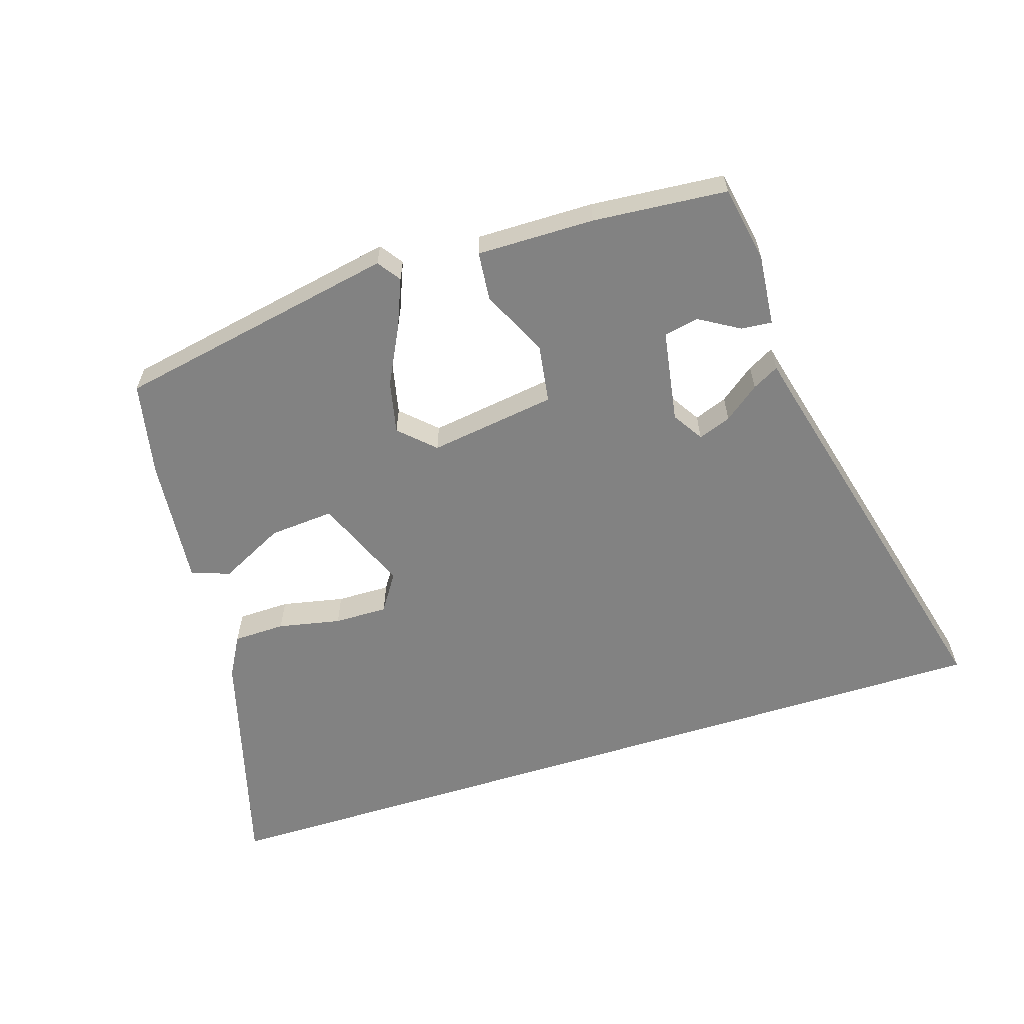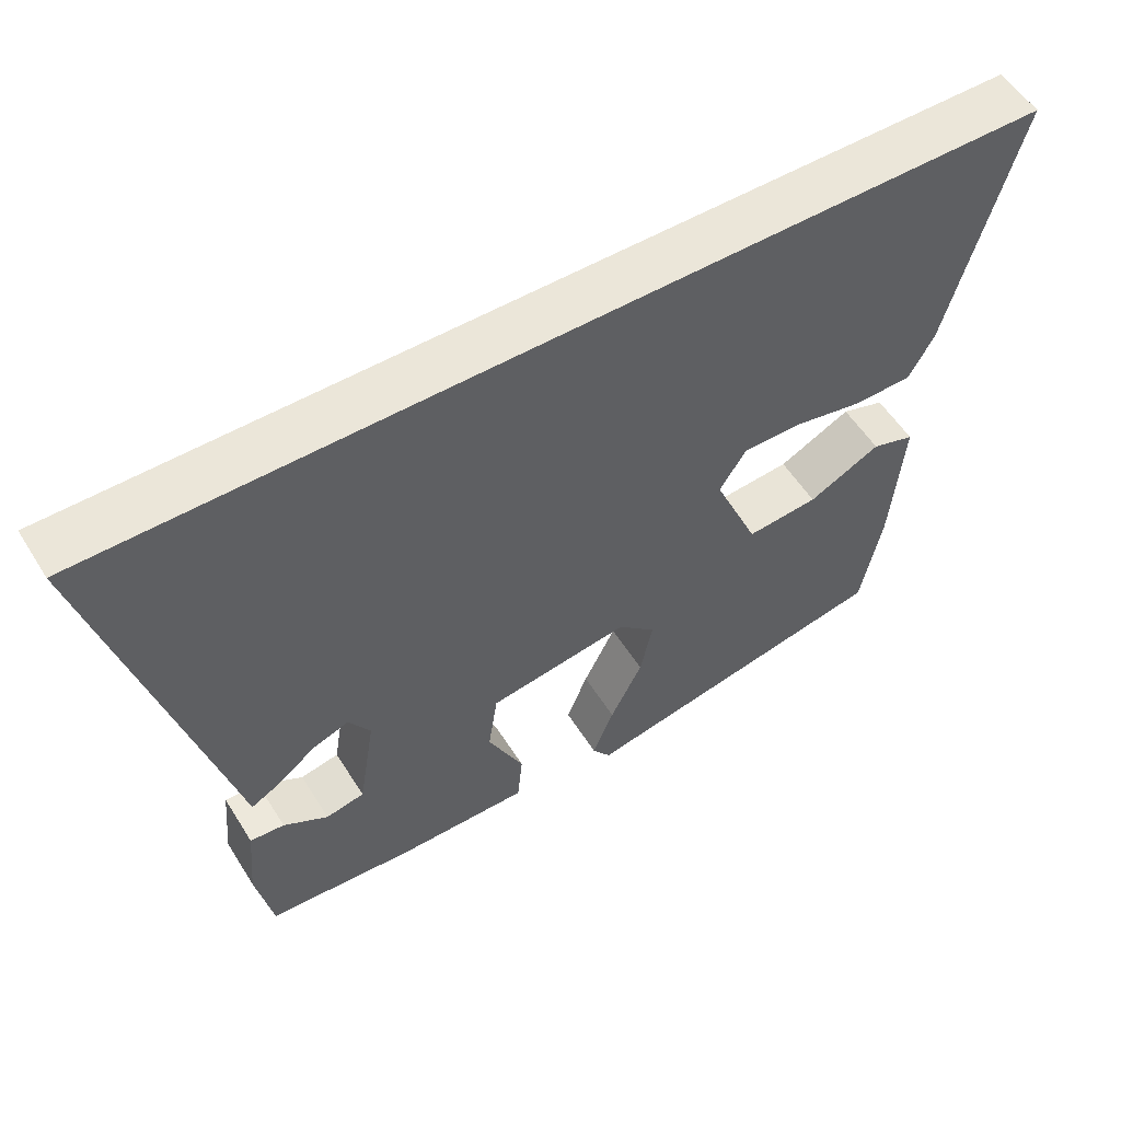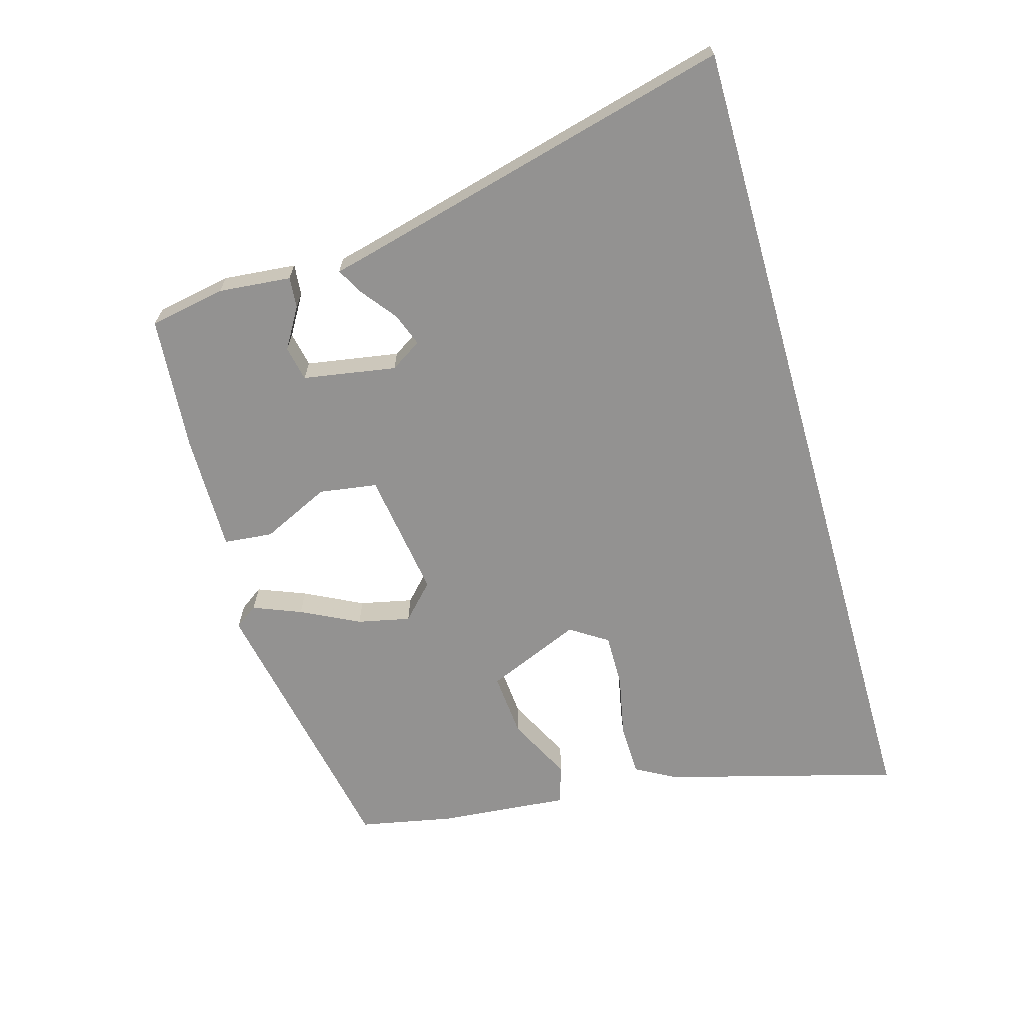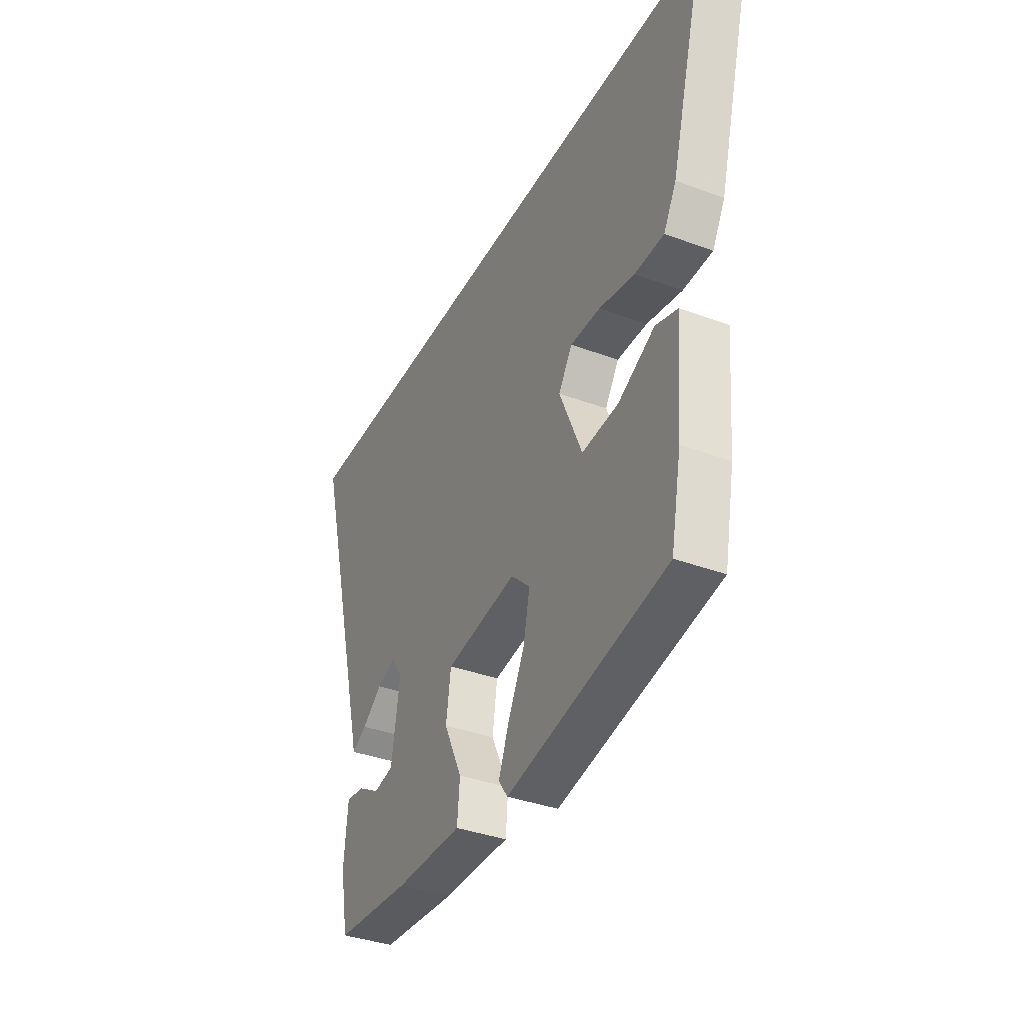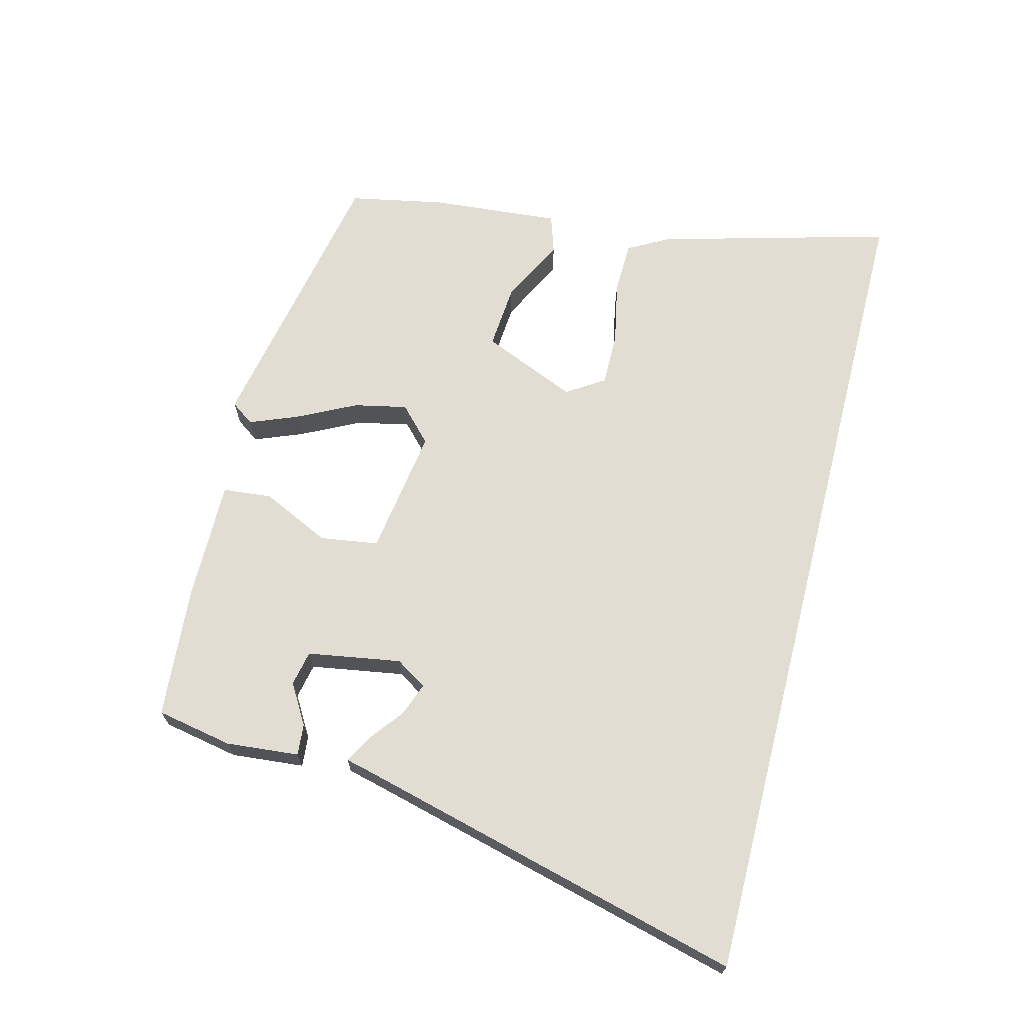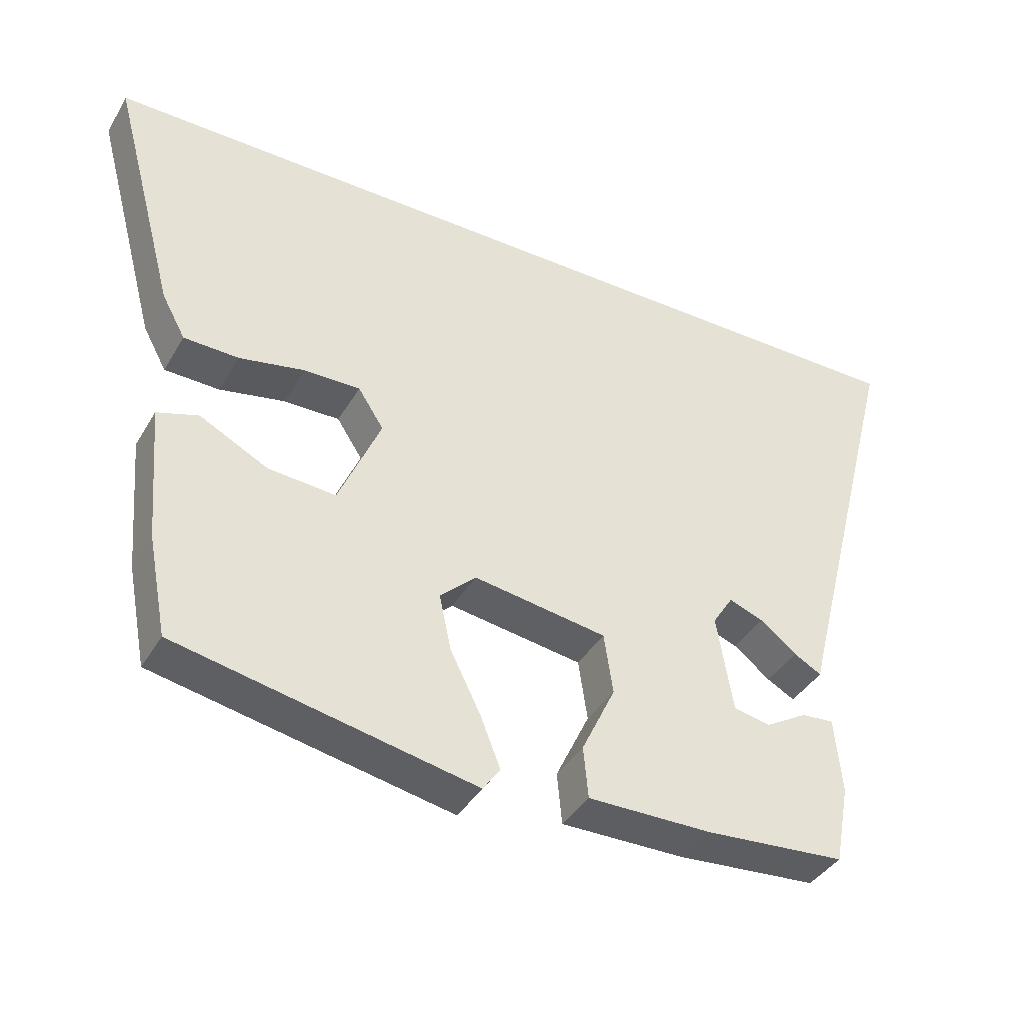
<metadata>
{"format":"obj","ext":"obj","renderer":"f3d","projection":"perspective","resolution":1024,"background":"white","views":[{"elev":-60.7,"azim":-162.6,"up":"+Y"},{"elev":55.1,"azim":-31.6,"up":"+Z"},{"elev":-66.5,"azim":-74.1,"up":"+Y"},{"elev":-36.8,"azim":64.3,"up":"+Z"},{"elev":68.2,"azim":-75.7,"up":"+Y"},{"elev":-39.6,"azim":152.2,"up":"+Z"}]}
</metadata>
<code>
v -0.654 0.07 0.5
v 0.623 0.07 0.5
v 0.528 0.07 0.148
v 0.494 0.07 0.086
v 0.415 0.07 0.084
v 0.32 0.07 0.103
v 0.239 0.07 0.104
v 0.202 0.07 0.047
v 0.263 0.07 -0.096
v 0.361 0.07 -0.088
v 0.459 0.07 -0.038
v 0.518 0.07 -0.057
v 0.501 0.07 -0.254
v 0.473 0.07 -0.397
v 0.044 0.07 -0.482
v 0.019 0.07 -0.447
v 0.048 0.07 -0.374
v 0.092 0.07 -0.286
v 0.109 0.07 -0.206
v 0.057 0.07 -0.157
v -0.136 0.07 -0.186
v -0.149 0.07 -0.274
v -0.1 0.07 -0.377
v -0.107 0.07 -0.451
v -0.286 0.07 -0.45
v -0.49 0.07 -0.434
v -0.512 0.07 -0.319
v -0.502 0.07 -0.209
v -0.455 0.07 -0.213
v -0.394 0.07 -0.249
v -0.341 0.07 -0.238
v -0.318 0.07 -0.097
v -0.348 0.07 -0.05
v -0.398 0.07 -0.069
v -0.451 0.07 -0.11
v -0.491 0.07 -0.132
v -0.501 0.07 -0.091
v -0.654 0 0.5
v 0.623 0 0.5
v 0.528 0 0.148
v 0.494 0 0.086
v 0.415 0 0.084
v 0.32 0 0.103
v 0.239 0 0.104
v 0.202 0 0.047
v 0.263 0 -0.096
v 0.361 0 -0.088
v 0.459 0 -0.038
v 0.518 0 -0.057
v 0.501 0 -0.254
v 0.473 0 -0.397
v 0.044 0 -0.482
v 0.019 0 -0.447
v 0.048 0 -0.374
v 0.092 0 -0.286
v 0.109 0 -0.206
v 0.057 0 -0.157
v -0.136 0 -0.186
v -0.149 0 -0.274
v -0.1 0 -0.377
v -0.107 0 -0.451
v -0.286 0 -0.45
v -0.49 0 -0.434
v -0.512 0 -0.319
v -0.502 0 -0.209
v -0.455 0 -0.213
v -0.394 0 -0.249
v -0.341 0 -0.238
v -0.318 0 -0.097
v -0.348 0 -0.05
v -0.398 0 -0.069
v -0.451 0 -0.11
v -0.491 0 -0.132
v -0.501 0 -0.091
f 34 35 36 37
f 37 1 2
f 34 37 2
f 33 34 2
f 32 33 2
f 31 32 2
f 28 29 30
f 27 28 30
f 26 27 30
f 25 26 30
f 24 25 30
f 24 30 31
f 23 24 31
f 22 23 31
f 21 22 31
f 16 17 18
f 15 16 18
f 14 15 18
f 13 14 18
f 12 13 18
f 11 12 18
f 10 11 18
f 9 10 18 19
f 8 9 19 20
f 4 5 6
f 3 4 6
f 2 3 6
f 2 6 7
f 21 31 2 7
f 7 8 20 21
f 74 73 72 71
f 39 38 74
f 39 74 71
f 39 71 70
f 39 70 69
f 39 69 68
f 67 66 65
f 67 65 64
f 67 64 63
f 67 63 62
f 67 62 61
f 68 67 61
f 68 61 60
f 68 60 59
f 68 59 58
f 55 54 53
f 55 53 52
f 55 52 51
f 55 51 50
f 55 50 49
f 55 49 48
f 55 48 47
f 56 55 47 46
f 57 56 46 45
f 43 42 41
f 43 41 40
f 43 40 39
f 44 43 39
f 44 39 68 58
f 58 57 45 44
f 1 38 39 2
f 2 39 40 3
f 3 40 41 4
f 4 41 42 5
f 5 42 43 6
f 6 43 44 7
f 7 44 45 8
f 8 45 46 9
f 9 46 47 10
f 10 47 48 11
f 11 48 49 12
f 12 49 50 13
f 13 50 51 14
f 14 51 52 15
f 15 52 53 16
f 16 53 54 17
f 17 54 55 18
f 18 55 56 19
f 19 56 57 20
f 20 57 58 21
f 21 58 59 22
f 22 59 60 23
f 23 60 61 24
f 24 61 62 25
f 25 62 63 26
f 26 63 64 27
f 27 64 65 28
f 28 65 66 29
f 29 66 67 30
f 30 67 68 31
f 31 68 69 32
f 32 69 70 33
f 33 70 71 34
f 34 71 72 35
f 35 72 73 36
f 36 73 74 37
f 37 74 38 1

</code>
